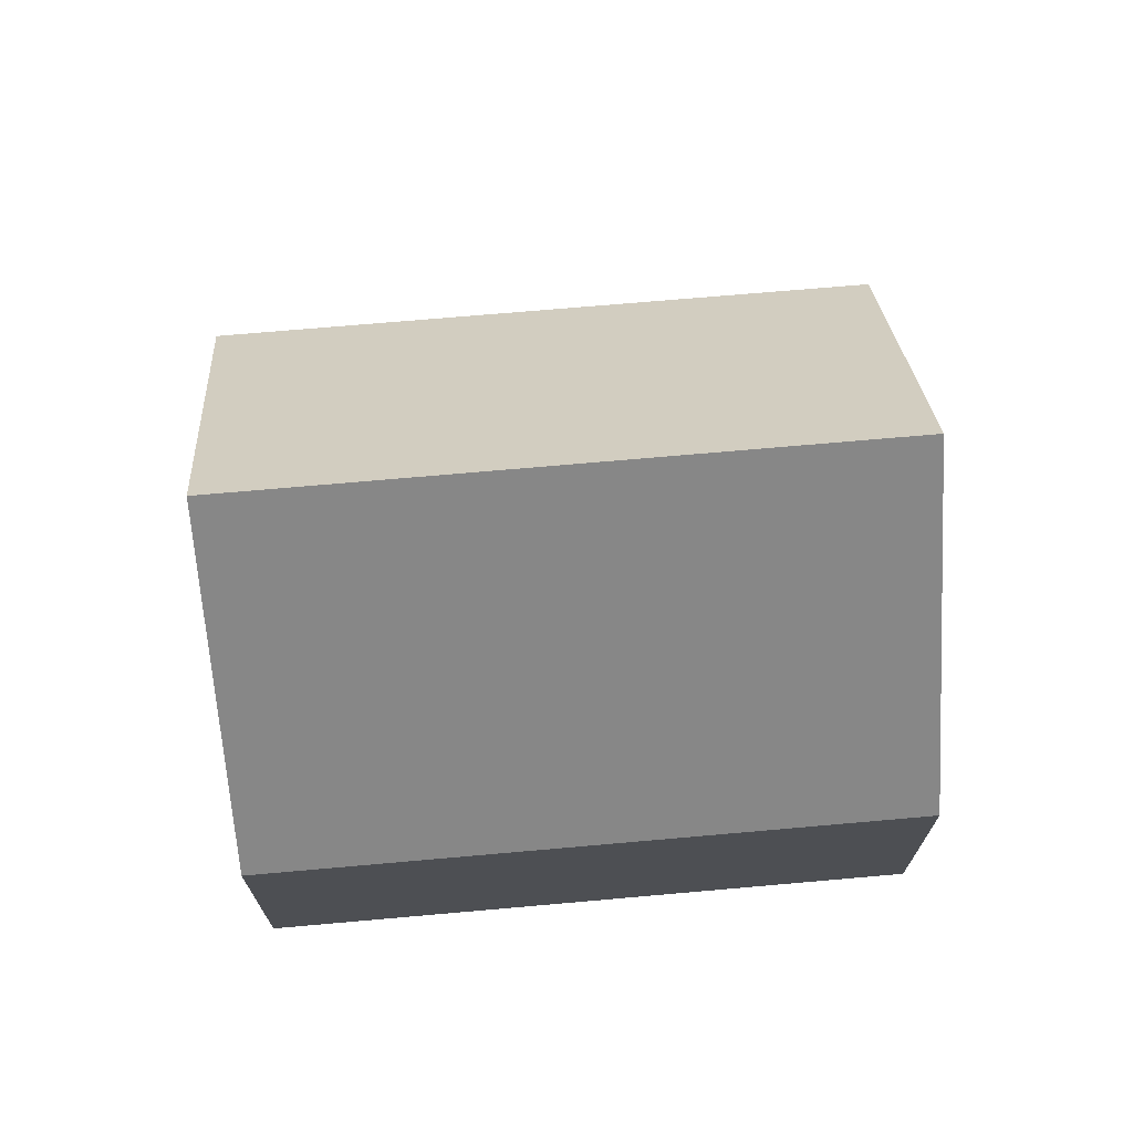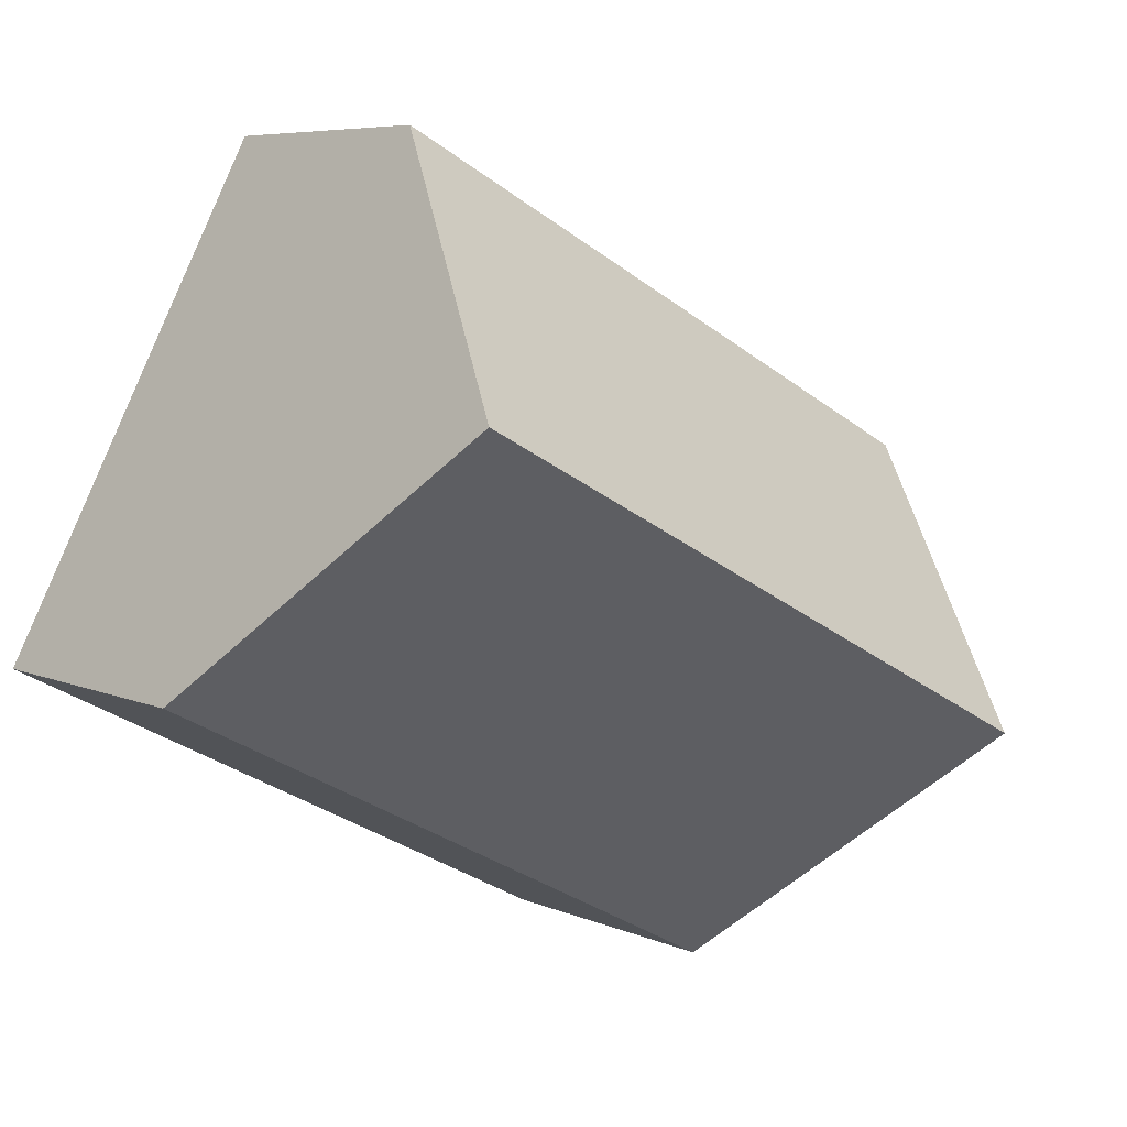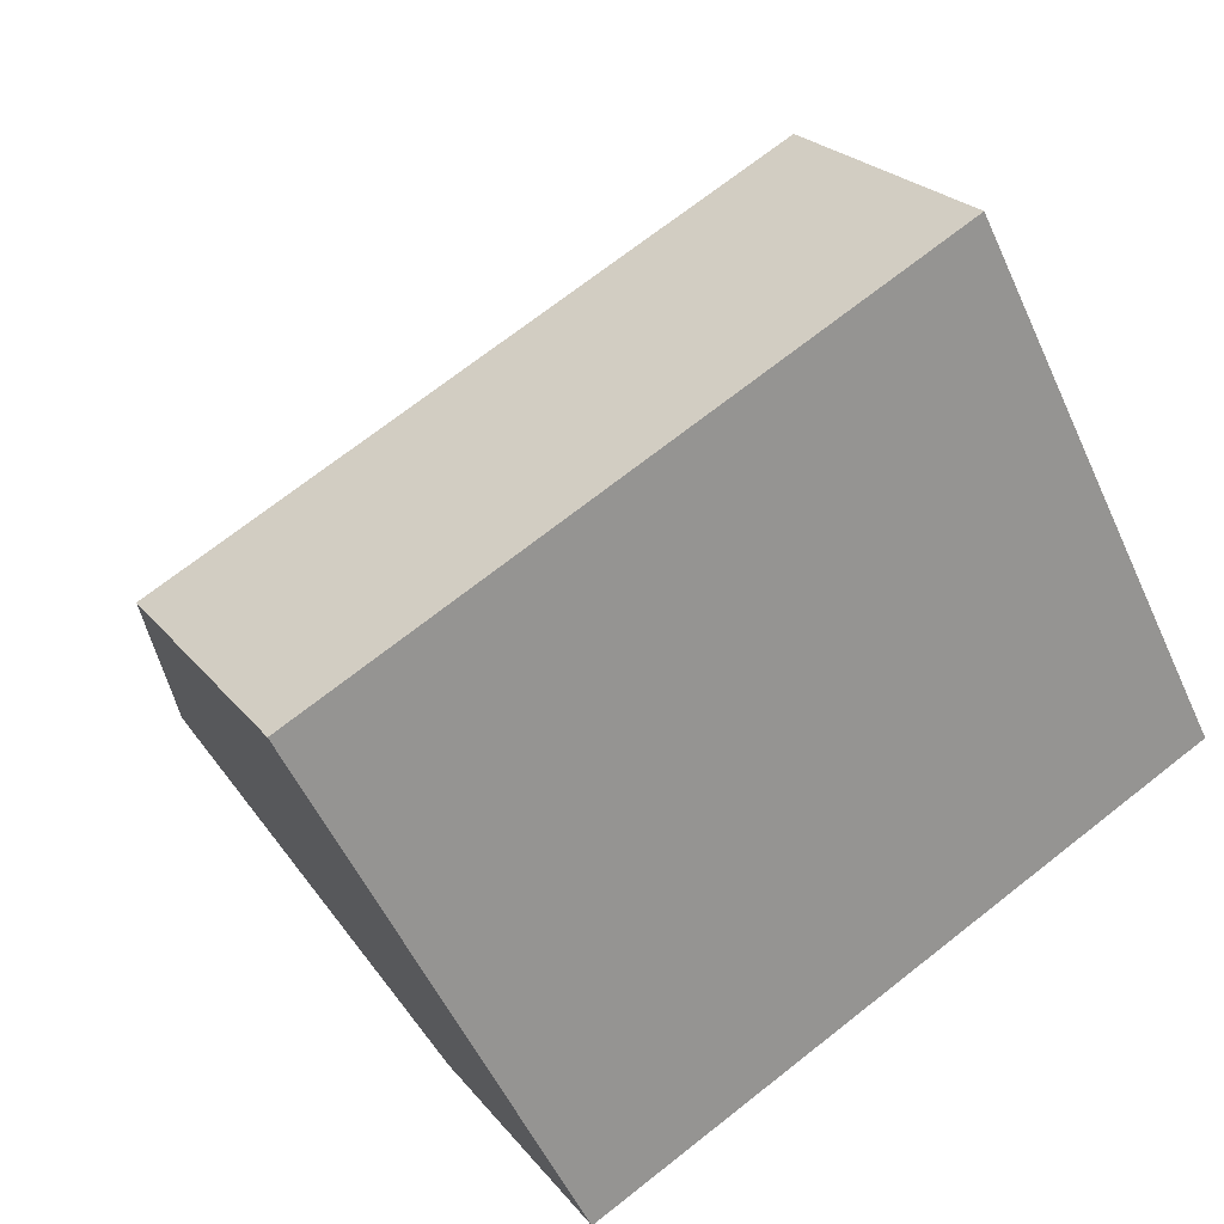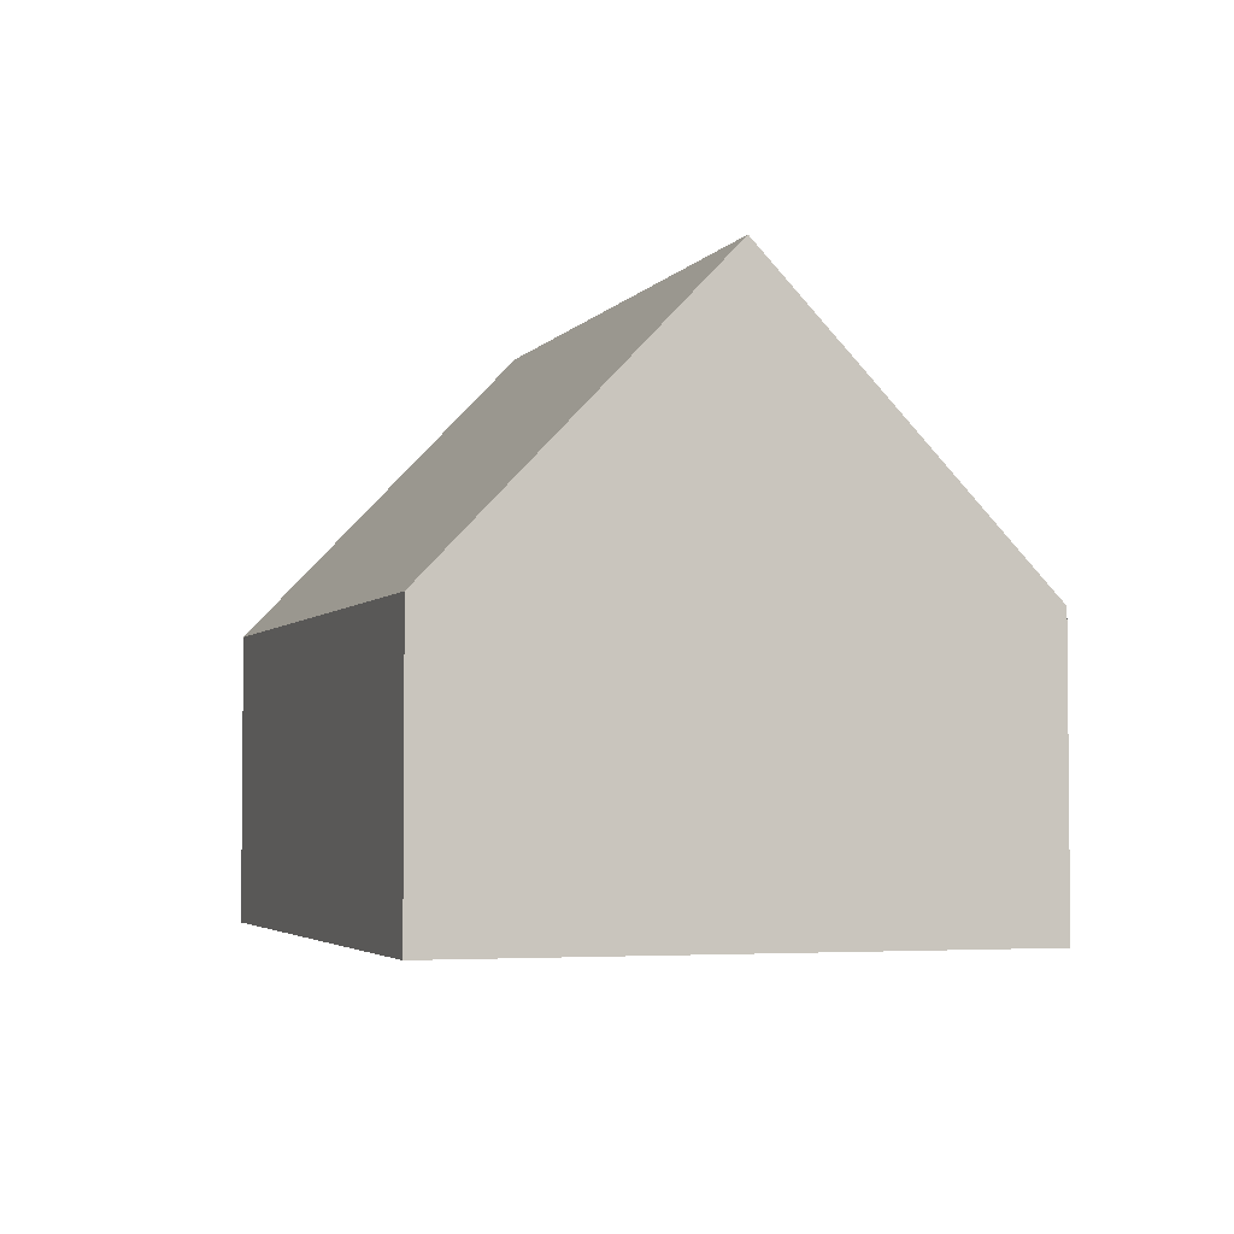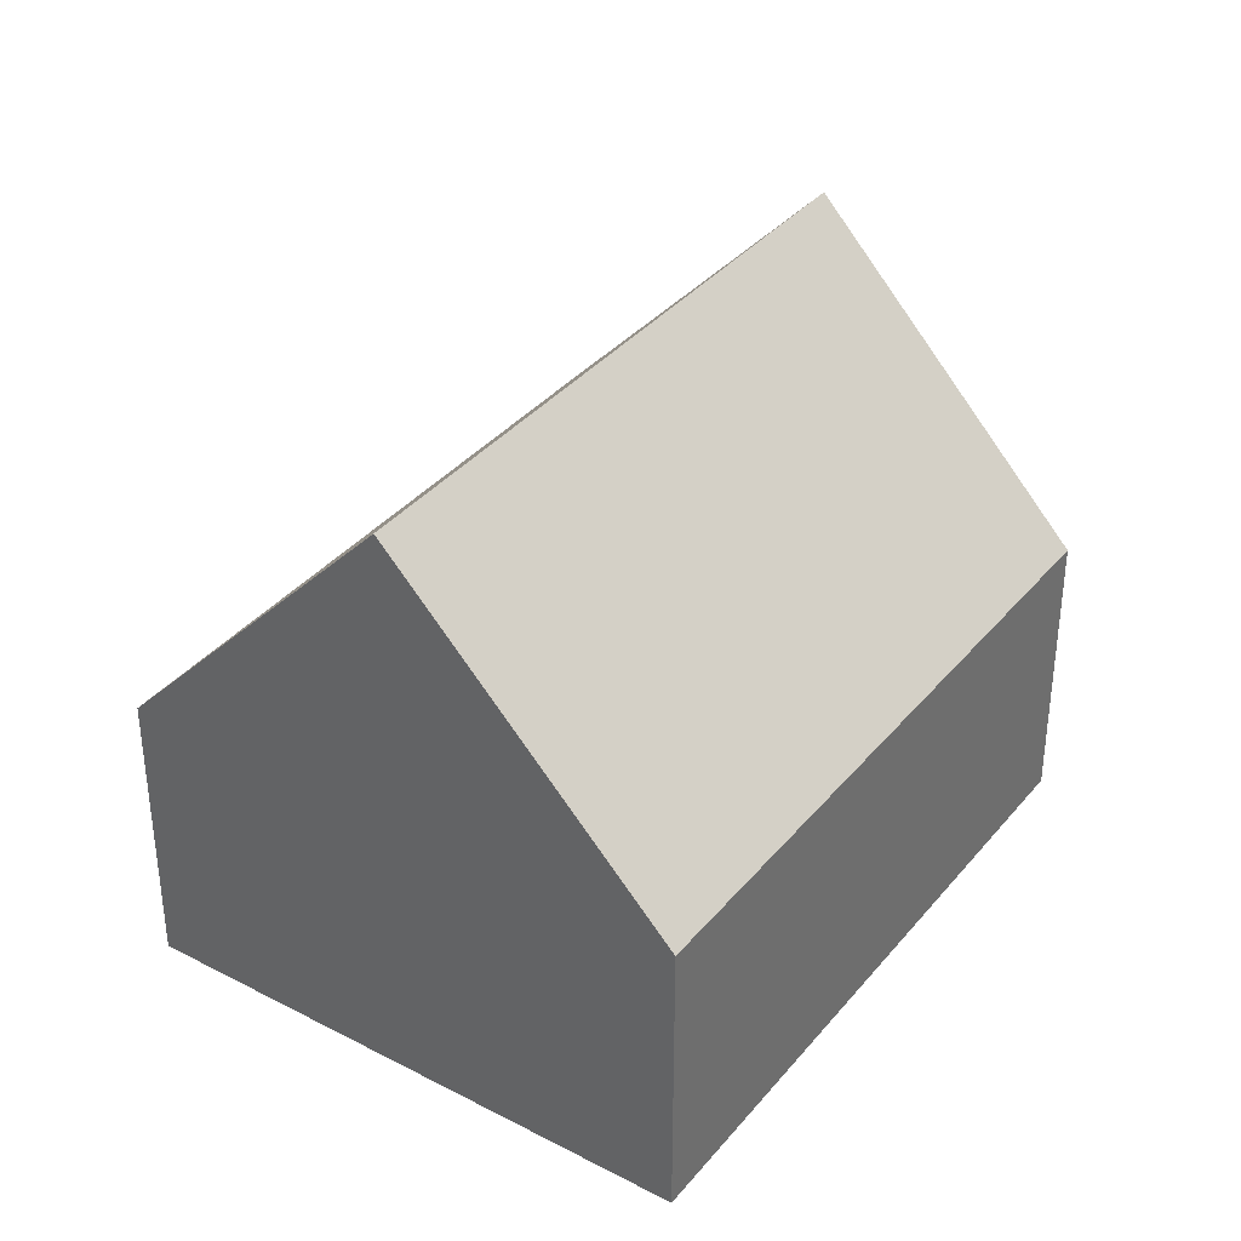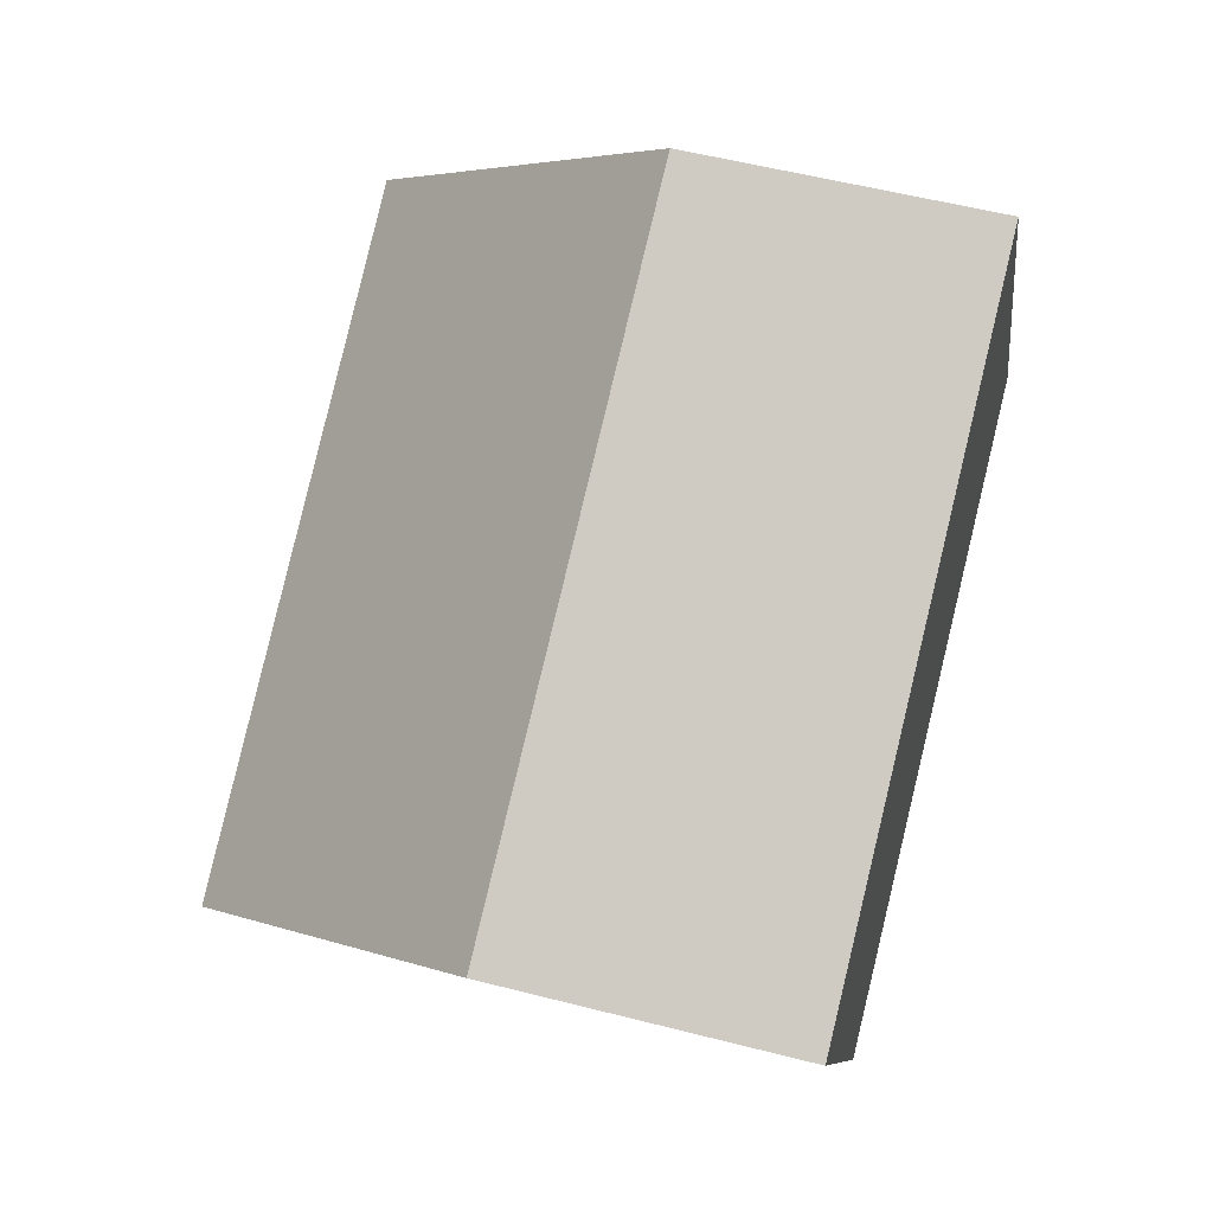
<metadata>
{"format":"obj","ext":"obj","renderer":"f3d","projection":"perspective","resolution":1024,"background":"white","views":[{"elev":71.7,"azim":147.6,"up":"+Y"},{"elev":6.5,"azim":142.0,"up":"+Z"},{"elev":22.8,"azim":-27.7,"up":"+Z"},{"elev":-3.7,"azim":44.4,"up":"+Y"},{"elev":36.3,"azim":-83.3,"up":"+Y"},{"elev":54.9,"azim":-74.8,"up":"+Z"}]}
</metadata>
<code>
v  15.61 12.34 1.309
v  5.324 6.574 -10.23
v  2.776 12.34 -5.335
v  5.561 6.038 -10.69
v  18.16 6.571 -3.592
v  18.39 6.038 -4.045
v  0 6.061 3.711e-16
v  12.82 6.028 6.673
v  0 0 0
v  12.82 -4.086e-16 6.673
v  15.61 -8.015e-17 1.309
v  18.16 2.199e-16 -3.592
v  18.39 2.477e-16 -4.045
v  5.561 6.546e-16 -10.69
v  5.324 6.267e-16 -10.23
v  2.776 3.267e-16 -5.335
g defaultobject
f 1 2 3
f 2 1 4
f 4 1 5
f 4 5 6
f 7 1 3
f 1 7 8
f 9 8 7
f 8 9 10
f 10 1 8
f 1 10 5
f 5 10 11
f 5 11 12
f 5 12 6
f 6 12 13
f 13 4 6
f 4 13 14
f 2 7 3
f 7 2 4
f 7 4 14
f 7 14 15
f 7 15 16
f 7 16 9
f 12 14 13
f 14 12 11
f 14 11 10
f 14 10 15
f 15 10 16
f 16 10 9

</code>
